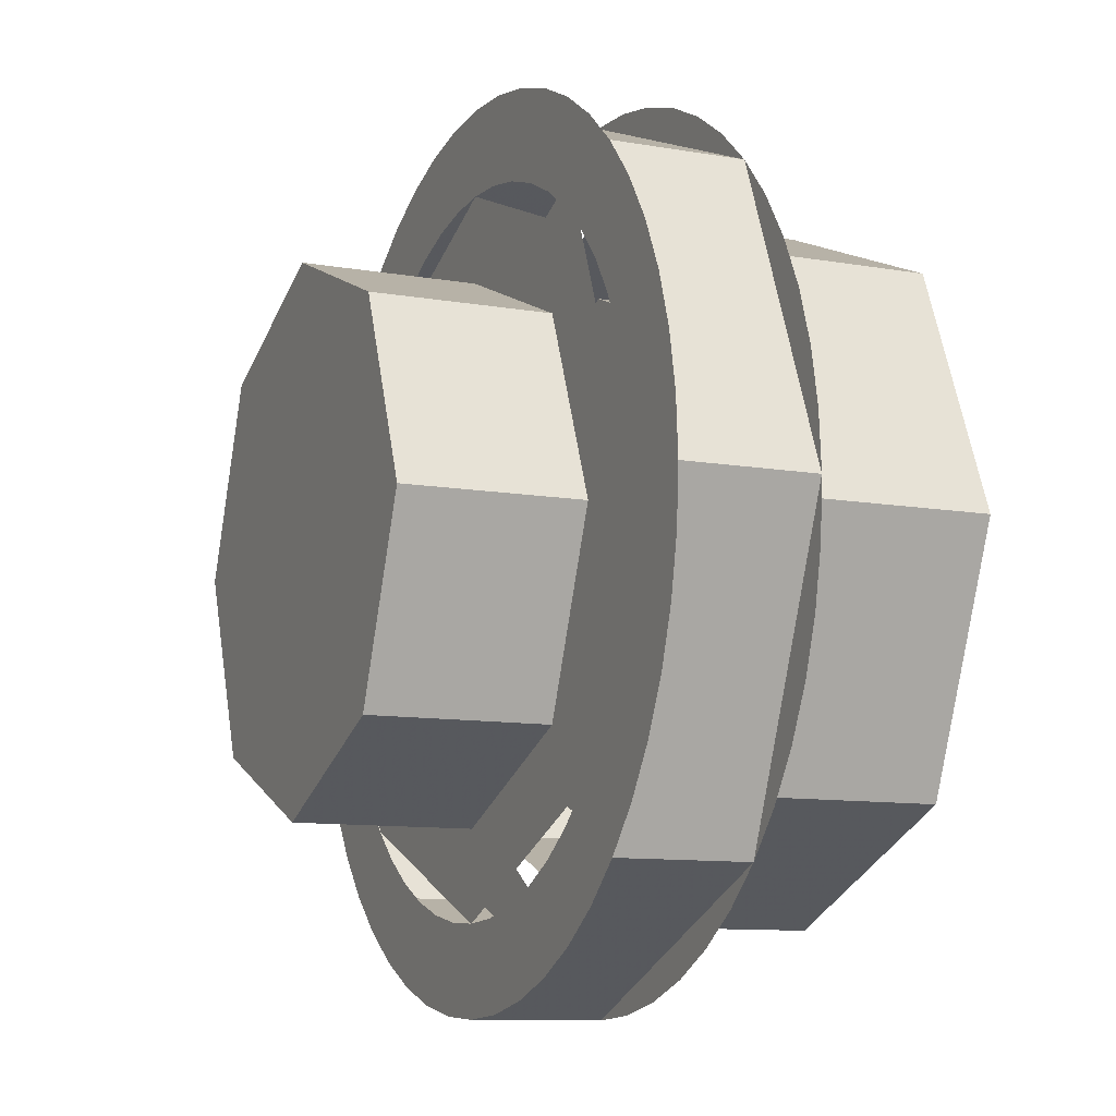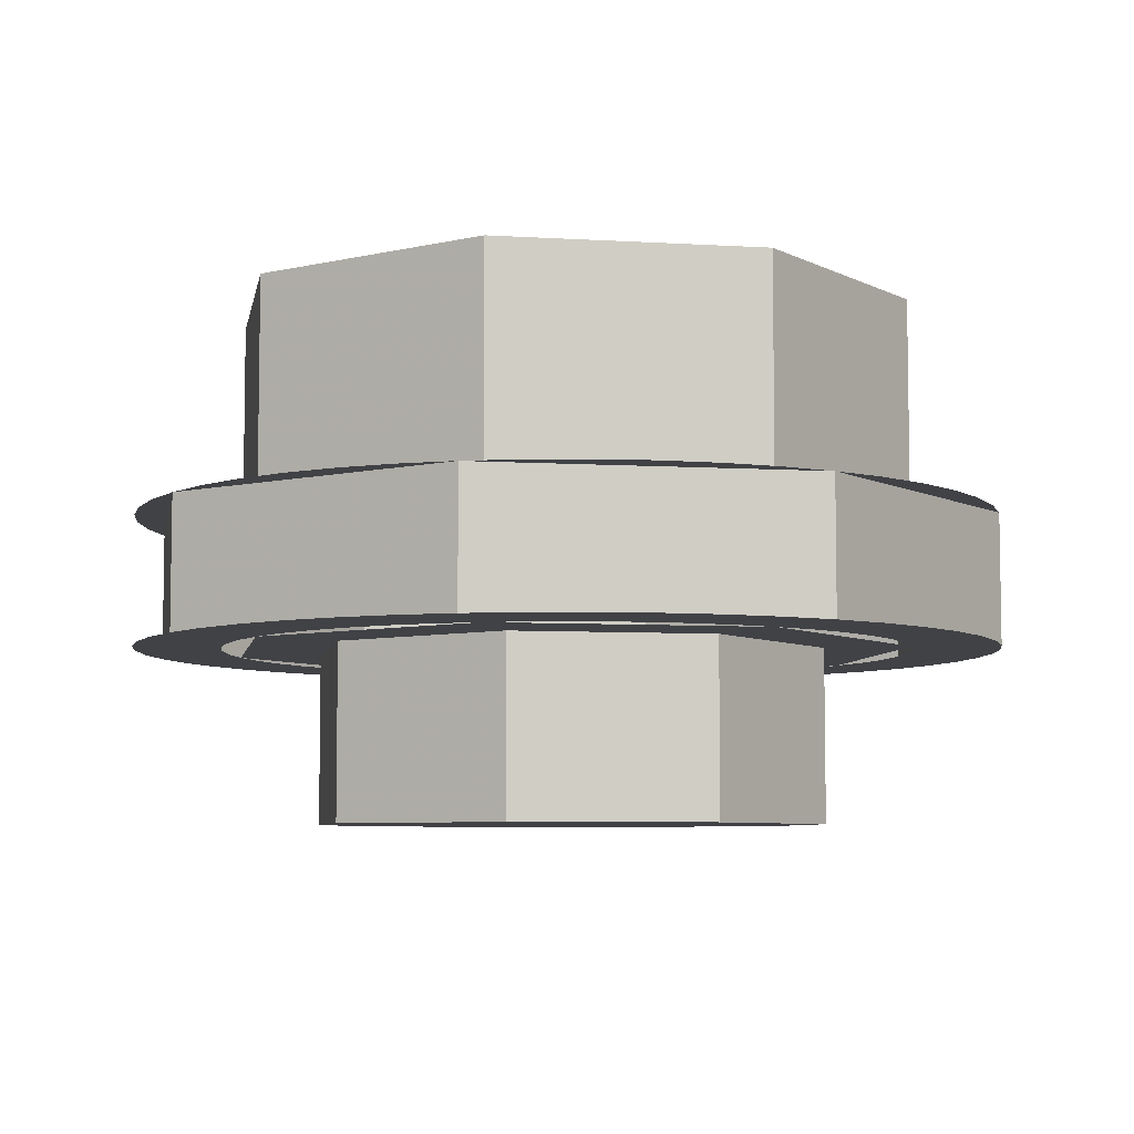
<metadata>
{"format":"obj","ext":"obj","renderer":"f3d","projection":"perspective","resolution":1024,"background":"white","views":[{"elev":-10.4,"azim":66.2,"up":"+Z"},{"elev":-6.4,"azim":-32.7,"up":"+Y"}]}
</metadata>
<code>
v -0.2121 0.4 0.2121
v -0.3 0.4 0
v -0.3 0.15 0
v -0.2121 0.15 0.2121
v 0 0.4 0.3
v -0.2121 0.4 0.2121
v -0.2121 0.15 0.2121
v 0 0.15 0.3
v 0.2121 0.4 0.2121
v 0 0.4 0.3
v 0 0.15 0.3
v 0.2121 0.15 0.2121
v 0.3 0.4 0
v 0.2121 0.4 0.2121
v 0.2121 0.15 0.2121
v 0.3 0.15 0
v 0.2121 0.4 -0.2121
v 0.3 0.4 0
v 0.3 0.15 0
v 0.2121 0.15 -0.2121
v 0 0.4 -0.3
v 0.2121 0.4 -0.2121
v 0.2121 0.15 -0.2121
v 0 0.15 -0.3
v -0.2121 0.4 -0.2121
v 0 0.4 -0.3
v 0 0.15 -0.3
v -0.2121 0.15 -0.2121
v -0.3 0.4 0
v -0.2121 0.4 -0.2121
v -0.2121 0.15 -0.2121
v -0.3 0.15 0
v -0.2828 0.4 0.2828
v -0.4 0.4 0
v -0.4 0.15 0
v -0.2828 0.15 0.2828
v 0 0.4 0.4
v -0.2828 0.4 0.2828
v -0.2828 0.15 0.2828
v 0 0.15 0.4
v 0.2828 0.4 0.2828
v 0 0.4 0.4
v 0 0.15 0.4
v 0.2828 0.15 0.2828
v 0.4 0.4 0
v 0.2828 0.4 0.2828
v 0.2828 0.15 0.2828
v 0.4 0.15 0
v 0.2828 0.4 -0.2828
v 0.4 0.4 0
v 0.4 0.15 0
v 0.2828 0.15 -0.2828
v 0 0.4 -0.4
v 0.2828 0.4 -0.2828
v 0.2828 0.15 -0.2828
v 0 0.15 -0.4
v -0.2828 0.4 -0.2828
v 0 0.4 -0.4
v 0 0.15 -0.4
v -0.2828 0.15 -0.2828
v -0.4 0.4 0
v -0.2828 0.4 -0.2828
v -0.2828 0.15 -0.2828
v -0.4 0.15 0
v -0.4 0.4 0
v -0.2828 0.4 0.2828
v -0.2121 0.4 0.2121
v -0.3 0.4 0
v -0.2828 0.4 0.2828
v 0 0.4 0.4
v 0 0.4 0.3
v -0.2121 0.4 0.2121
v 0 0.4 0.4
v 0.2828 0.4 0.2828
v 0.2121 0.4 0.2121
v 0 0.4 0.3
v 0.2828 0.4 0.2828
v 0.4 0.4 0
v 0.3 0.4 0
v 0.2121 0.4 0.2121
v 0.4 0.4 0
v 0.2828 0.4 -0.2828
v 0.2121 0.4 -0.2121
v 0.3 0.4 0
v 0.2828 0.4 -0.2828
v 0 0.4 -0.4
v 0 0.4 -0.3
v 0.2121 0.4 -0.2121
v 0 0.4 -0.4
v -0.2828 0.4 -0.2828
v -0.2121 0.4 -0.2121
v 0 0.4 -0.3
v -0.2828 0.4 -0.2828
v -0.4 0.4 0
v -0.3 0.4 0
v -0.2121 0.4 -0.2121
v 0 0.15 0
v -0.3 0.15 0
v -0.2121 0.15 0.2121
v 0 0.15 0
v -0.2121 0.15 0.2121
v 0 0.15 0.3
v 0 0.15 0
v 0 0.15 0.3
v 0.2121 0.15 0.2121
v 0 0.15 0
v 0.2121 0.15 0.2121
v 0.3 0.15 0
v 0 0.15 0
v 0.3 0.15 0
v 0.2121 0.15 -0.2121
v 0 0.15 0
v 0.2121 0.15 -0.2121
v 0 0.15 -0.3
v 0 0.15 0
v 0 0.15 -0.3
v -0.2121 0.15 -0.2121
v 0 0.15 0
v -0.2121 0.15 -0.2121
v -0.3 0.15 0
v -0.5 0.15 0
v -0.4957 0.15 0.06525
v -0.3966 0.15 0.0522
v -0.4 0.15 0
v -0.4957 0.15 0.06525
v -0.4829 0.15 0.1294
v -0.3864 0.15 0.1035
v -0.3966 0.15 0.0522
v -0.4829 0.15 0.1294
v -0.462 0.15 0.1913
v -0.3696 0.15 0.1531
v -0.3864 0.15 0.1035
v -0.462 0.15 0.1913
v -0.433 0.15 0.25
v -0.3464 0.15 0.2
v -0.3696 0.15 0.1531
v -0.433 0.15 0.25
v -0.3967 0.15 0.3044
v -0.3174 0.15 0.2435
v -0.3464 0.15 0.2
v -0.3967 0.15 0.3044
v -0.3535 0.15 0.3535
v -0.2828 0.15 0.2828
v -0.3174 0.15 0.2435
v -0.3535 0.15 0.3535
v -0.3044 0.15 0.3967
v -0.2435 0.15 0.3174
v -0.2828 0.15 0.2828
v -0.3044 0.15 0.3967
v -0.25 0.15 0.433
v -0.2 0.15 0.3464
v -0.2435 0.15 0.3174
v -0.25 0.15 0.433
v -0.1913 0.15 0.462
v -0.1531 0.15 0.3696
v -0.2 0.15 0.3464
v -0.1913 0.15 0.462
v -0.1294 0.15 0.4829
v -0.1035 0.15 0.3864
v -0.1531 0.15 0.3696
v -0.1294 0.15 0.4829
v -0.06525 0.15 0.4957
v -0.0522 0.15 0.3966
v -0.1035 0.15 0.3864
v -0.06525 0.15 0.4957
v 0 0.15 0.5
v 0 0.15 0.4
v -0.0522 0.15 0.3966
v 0 0.15 0.5
v 0.06525 0.15 0.4957
v 0.0522 0.15 0.3966
v 0 0.15 0.4
v 0.06525 0.15 0.4957
v 0.1294 0.15 0.4829
v 0.1035 0.15 0.3864
v 0.0522 0.15 0.3966
v 0.1294 0.15 0.4829
v 0.1913 0.15 0.462
v 0.1531 0.15 0.3696
v 0.1035 0.15 0.3864
v 0.1913 0.15 0.462
v 0.25 0.15 0.433
v 0.2 0.15 0.3464
v 0.1531 0.15 0.3696
v 0.25 0.15 0.433
v 0.3044 0.15 0.3967
v 0.2435 0.15 0.3174
v 0.2 0.15 0.3464
v 0.3044 0.15 0.3967
v 0.3535 0.15 0.3535
v 0.2828 0.15 0.2828
v 0.2435 0.15 0.3174
v 0.3535 0.15 0.3535
v 0.3967 0.15 0.3044
v 0.3174 0.15 0.2435
v 0.2828 0.15 0.2828
v 0.3967 0.15 0.3044
v 0.433 0.15 0.25
v 0.3464 0.15 0.2
v 0.3174 0.15 0.2435
v 0.433 0.15 0.25
v 0.462 0.15 0.1913
v 0.3696 0.15 0.1531
v 0.3464 0.15 0.2
v 0.462 0.15 0.1913
v 0.4829 0.15 0.1294
v 0.3864 0.15 0.1035
v 0.3696 0.15 0.1531
v 0.4829 0.15 0.1294
v 0.4957 0.15 0.06525
v 0.3966 0.15 0.0522
v 0.3864 0.15 0.1035
v 0.4957 0.15 0.06525
v 0.5 0.15 0
v 0.4 0.15 0
v 0.3966 0.15 0.0522
v 0.5 0.15 0
v 0.4957 0.15 -0.06525
v 0.3966 0.15 -0.0522
v 0.4 0.15 0
v 0.4957 0.15 -0.06525
v 0.4829 0.15 -0.1294
v 0.3864 0.15 -0.1035
v 0.3966 0.15 -0.0522
v 0.4829 0.15 -0.1294
v 0.462 0.15 -0.1913
v 0.3696 0.15 -0.1531
v 0.3864 0.15 -0.1035
v 0.462 0.15 -0.1913
v 0.433 0.15 -0.25
v 0.3464 0.15 -0.2
v 0.3696 0.15 -0.1531
v 0.433 0.15 -0.25
v 0.3967 0.15 -0.3044
v 0.3174 0.15 -0.2435
v 0.3464 0.15 -0.2
v 0.3967 0.15 -0.3044
v 0.3535 0.15 -0.3535
v 0.2828 0.15 -0.2828
v 0.3174 0.15 -0.2435
v 0.3535 0.15 -0.3535
v 0.3044 0.15 -0.3967
v 0.2435 0.15 -0.3174
v 0.2828 0.15 -0.2828
v 0.3044 0.15 -0.3967
v 0.25 0.15 -0.433
v 0.2 0.15 -0.3464
v 0.2435 0.15 -0.3174
v 0.25 0.15 -0.433
v 0.1913 0.15 -0.462
v 0.1531 0.15 -0.3696
v 0.2 0.15 -0.3464
v 0.1913 0.15 -0.462
v 0.1294 0.15 -0.4829
v 0.1035 0.15 -0.3864
v 0.1531 0.15 -0.3696
v 0.1294 0.15 -0.4829
v 0.06525 0.15 -0.4957
v 0.0522 0.15 -0.3966
v 0.1035 0.15 -0.3864
v 0.06525 0.15 -0.4957
v 0 0.15 -0.5
v 0 0.15 -0.4
v 0.0522 0.15 -0.3966
v 0 0.15 -0.5
v -0.06525 0.15 -0.4957
v -0.0522 0.15 -0.3966
v 0 0.15 -0.4
v -0.06525 0.15 -0.4957
v -0.1294 0.15 -0.4829
v -0.1035 0.15 -0.3864
v -0.0522 0.15 -0.3966
v -0.1294 0.15 -0.4829
v -0.1913 0.15 -0.462
v -0.1531 0.15 -0.3696
v -0.1035 0.15 -0.3864
v -0.1913 0.15 -0.462
v -0.25 0.15 -0.433
v -0.2 0.15 -0.3464
v -0.1531 0.15 -0.3696
v -0.25 0.15 -0.433
v -0.3044 0.15 -0.3967
v -0.2435 0.15 -0.3174
v -0.2 0.15 -0.3464
v -0.3044 0.15 -0.3967
v -0.3535 0.15 -0.3535
v -0.2828 0.15 -0.2828
v -0.2435 0.15 -0.3174
v -0.3535 0.15 -0.3535
v -0.3967 0.15 -0.3044
v -0.3174 0.15 -0.2435
v -0.2828 0.15 -0.2828
v -0.3967 0.15 -0.3044
v -0.433 0.15 -0.25
v -0.3464 0.15 -0.2
v -0.3174 0.15 -0.2435
v -0.433 0.15 -0.25
v -0.462 0.15 -0.1913
v -0.3696 0.15 -0.1531
v -0.3464 0.15 -0.2
v -0.462 0.15 -0.1913
v -0.4829 0.15 -0.1294
v -0.3864 0.15 -0.1035
v -0.3696 0.15 -0.1531
v -0.4829 0.15 -0.1294
v -0.4957 0.15 -0.06525
v -0.3966 0.15 -0.0522
v -0.3864 0.15 -0.1035
v -0.4957 0.15 -0.06525
v -0.5 0.15 0
v -0.4 0.15 0
v -0.3966 0.15 -0.0522
v 0.3535 0 0.3535
v 0.5 0 0
v 0.5 0.15 0
v 0.3535 0.15 0.3535
v 0 0 0.5
v 0.3535 0 0.3535
v 0.3535 0.15 0.3535
v 0 0.15 0.5
v -0.3535 0 0.3535
v 0 0 0.5
v 0 0.15 0.5
v -0.3535 0.15 0.3535
v -0.5 0 0
v -0.3535 0 0.3535
v -0.3535 0.15 0.3535
v -0.5 0.15 0
v -0.3535 0 -0.3535
v -0.5 0 0
v -0.5 0.15 0
v -0.3535 0.15 -0.3535
v 0 0 -0.5
v -0.3535 0 -0.3535
v -0.3535 0.15 -0.3535
v 0 0.15 -0.5
v 0.3535 0 -0.3535
v 0 0 -0.5
v 0 0.15 -0.5
v 0.3535 0.15 -0.3535
v 0.5 0 0
v 0.3535 0 -0.3535
v 0.3535 0.15 -0.3535
v 0.5 0.15 0
v 0.5 0 0
v 0.4957 0 0.06525
v 0.3966 0 0.0522
v 0.4 0 0
v 0.4957 0 0.06525
v 0.4829 0 0.1294
v 0.3864 0 0.1035
v 0.3966 0 0.0522
v 0.4829 0 0.1294
v 0.462 0 0.1913
v 0.3696 0 0.1531
v 0.3864 0 0.1035
v 0.462 0 0.1913
v 0.433 0 0.25
v 0.3464 0 0.2
v 0.3696 0 0.1531
v 0.433 0 0.25
v 0.3967 0 0.3044
v 0.3174 0 0.2435
v 0.3464 0 0.2
v 0.3967 0 0.3044
v 0.3535 0 0.3535
v 0.2828 0 0.2828
v 0.3174 0 0.2435
v 0.3535 0 0.3535
v 0.3044 0 0.3967
v 0.2435 0 0.3174
v 0.2828 0 0.2828
v 0.3044 0 0.3967
v 0.25 0 0.433
v 0.2 0 0.3464
v 0.2435 0 0.3174
v 0.25 0 0.433
v 0.1913 0 0.462
v 0.1531 0 0.3696
v 0.2 0 0.3464
v 0.1913 0 0.462
v 0.1294 0 0.4829
v 0.1035 0 0.3864
v 0.1531 0 0.3696
v 0.1294 0 0.4829
v 0.06525 0 0.4957
v 0.0522 0 0.3966
v 0.1035 0 0.3864
v 0.06525 0 0.4957
v 0 0 0.5
v 0 0 0.4
v 0.0522 0 0.3966
v 0 0 0.5
v -0.06525 0 0.4957
v -0.0522 0 0.3966
v 0 0 0.4
v -0.06525 0 0.4957
v -0.1294 0 0.4829
v -0.1035 0 0.3864
v -0.0522 0 0.3966
v -0.1294 0 0.4829
v -0.1913 0 0.462
v -0.1531 0 0.3696
v -0.1035 0 0.3864
v -0.1913 0 0.462
v -0.25 0 0.433
v -0.2 0 0.3464
v -0.1531 0 0.3696
v -0.25 0 0.433
v -0.3044 0 0.3967
v -0.2435 0 0.3174
v -0.2 0 0.3464
v -0.3044 0 0.3967
v -0.3535 0 0.3535
v -0.2828 0 0.2828
v -0.2435 0 0.3174
v -0.3535 0 0.3535
v -0.3967 0 0.3044
v -0.3174 0 0.2435
v -0.2828 0 0.2828
v -0.3967 0 0.3044
v -0.433 0 0.25
v -0.3464 0 0.2
v -0.3174 0 0.2435
v -0.433 0 0.25
v -0.462 0 0.1913
v -0.3696 0 0.1531
v -0.3464 0 0.2
v -0.462 0 0.1913
v -0.4829 0 0.1294
v -0.3864 0 0.1035
v -0.3696 0 0.1531
v -0.4829 0 0.1294
v -0.4957 0 0.06525
v -0.3966 0 0.0522
v -0.3864 0 0.1035
v -0.4957 0 0.06525
v -0.5 0 0
v -0.4 0 0
v -0.3966 0 0.0522
v -0.5 0 0
v -0.4957 0 -0.06525
v -0.3966 0 -0.0522
v -0.4 0 0
v -0.4957 0 -0.06525
v -0.4829 0 -0.1294
v -0.3864 0 -0.1035
v -0.3966 0 -0.0522
v -0.4829 0 -0.1294
v -0.462 0 -0.1913
v -0.3696 0 -0.1531
v -0.3864 0 -0.1035
v -0.462 0 -0.1913
v -0.433 0 -0.25
v -0.3464 0 -0.2
v -0.3696 0 -0.1531
v -0.433 0 -0.25
v -0.3967 0 -0.3044
v -0.3174 0 -0.2435
v -0.3464 0 -0.2
v -0.3967 0 -0.3044
v -0.3535 0 -0.3535
v -0.2828 0 -0.2828
v -0.3174 0 -0.2435
v -0.3535 0 -0.3535
v -0.3044 0 -0.3967
v -0.2435 0 -0.3174
v -0.2828 0 -0.2828
v -0.3044 0 -0.3967
v -0.25 0 -0.433
v -0.2 0 -0.3464
v -0.2435 0 -0.3174
v -0.25 0 -0.433
v -0.1913 0 -0.462
v -0.1531 0 -0.3696
v -0.2 0 -0.3464
v -0.1913 0 -0.462
v -0.1294 0 -0.4829
v -0.1035 0 -0.3864
v -0.1531 0 -0.3696
v -0.1294 0 -0.4829
v -0.06525 0 -0.4957
v -0.0522 0 -0.3966
v -0.1035 0 -0.3864
v -0.06525 0 -0.4957
v 0 0 -0.5
v 0 0 -0.4
v -0.0522 0 -0.3966
v 0 0 -0.5
v 0.06525 0 -0.4957
v 0.0522 0 -0.3966
v 0 0 -0.4
v 0.06525 0 -0.4957
v 0.1294 0 -0.4829
v 0.1035 0 -0.3864
v 0.0522 0 -0.3966
v 0.1294 0 -0.4829
v 0.1913 0 -0.462
v 0.1531 0 -0.3696
v 0.1035 0 -0.3864
v 0.1913 0 -0.462
v 0.25 0 -0.433
v 0.2 0 -0.3464
v 0.1531 0 -0.3696
v 0.25 0 -0.433
v 0.3044 0 -0.3967
v 0.2435 0 -0.3174
v 0.2 0 -0.3464
v 0.3044 0 -0.3967
v 0.3535 0 -0.3535
v 0.2828 0 -0.2828
v 0.2435 0 -0.3174
v 0.3535 0 -0.3535
v 0.3967 0 -0.3044
v 0.3174 0 -0.2435
v 0.2828 0 -0.2828
v 0.3967 0 -0.3044
v 0.433 0 -0.25
v 0.3464 0 -0.2
v 0.3174 0 -0.2435
v 0.433 0 -0.25
v 0.462 0 -0.1913
v 0.3696 0 -0.1531
v 0.3464 0 -0.2
v 0.462 0 -0.1913
v 0.4829 0 -0.1294
v 0.3864 0 -0.1035
v 0.3696 0 -0.1531
v 0.4829 0 -0.1294
v 0.4957 0 -0.06525
v 0.3966 0 -0.0522
v 0.3864 0 -0.1035
v 0.4957 0 -0.06525
v 0.5 0 0
v 0.4 0 0
v 0.3966 0 -0.0522
v 0.4 0 0
v 0.2828 0 0.2828
v 0.2121 0 0.2121
v 0.3 0 0
v 0.2828 0 0.2828
v 0 0 0.4
v 0 0 0.3
v 0.2121 0 0.2121
v 0 0 0.4
v -0.2828 0 0.2828
v -0.2121 0 0.2121
v 0 0 0.3
v -0.2828 0 0.2828
v -0.4 0 0
v -0.3 0 0
v -0.2121 0 0.2121
v -0.4 0 0
v -0.2828 0 -0.2828
v -0.2121 0 -0.2121
v -0.3 0 0
v -0.2828 0 -0.2828
v 0 0 -0.4
v 0 0 -0.3
v -0.2121 0 -0.2121
v 0 0 -0.4
v 0.2828 0 -0.2828
v 0.2121 0 -0.2121
v 0 0 -0.3
v 0.2828 0 -0.2828
v 0.4 0 0
v 0.3 0 0
v 0.2121 0 -0.2121
v 0.2121 0 0.2121
v 0.3 0 0
v 0.3 -0.2 0
v 0.2121 -0.2 0.2121
v 0 0 0.3
v 0.2121 0 0.2121
v 0.2121 -0.2 0.2121
v 0 -0.2 0.3
v -0.2121 0 0.2121
v 0 0 0.3
v 0 -0.2 0.3
v -0.2121 -0.2 0.2121
v -0.3 0 0
v -0.2121 0 0.2121
v -0.2121 -0.2 0.2121
v -0.3 -0.2 0
v -0.2121 0 -0.2121
v -0.3 0 0
v -0.3 -0.2 0
v -0.2121 -0.2 -0.2121
v 0 0 -0.3
v -0.2121 0 -0.2121
v -0.2121 -0.2 -0.2121
v 0 -0.2 -0.3
v 0.2121 0 -0.2121
v 0 0 -0.3
v 0 -0.2 -0.3
v 0.2121 -0.2 -0.2121
v 0.3 0 0
v 0.2121 0 -0.2121
v 0.2121 -0.2 -0.2121
v 0.3 -0.2 0
v 0 -0.2 0
v 0.3 -0.2 0
v 0.2121 -0.2 0.2121
v 0 -0.2 0
v 0.2121 -0.2 0.2121
v 0 -0.2 0.3
v 0 -0.2 0
v 0 -0.2 0.3
v -0.2121 -0.2 0.2121
v 0 -0.2 0
v -0.2121 -0.2 0.2121
v -0.3 -0.2 0
v 0 -0.2 0
v -0.3 -0.2 0
v -0.2121 -0.2 -0.2121
v 0 -0.2 0
v -0.2121 -0.2 -0.2121
v 0 -0.2 -0.3
v 0 -0.2 0
v 0 -0.2 -0.3
v 0.2121 -0.2 -0.2121
v 0 -0.2 0
v 0.2121 -0.2 -0.2121
v 0.3 -0.2 0
g mesh3198809
f 1 3 2
f 3 1 4
f 5 7 6
f 7 5 8
f 9 11 10
f 11 9 12
f 13 15 14
f 15 13 16
f 17 19 18
f 19 17 20
f 21 23 22
f 23 21 24
f 25 27 26
f 27 25 28
f 29 31 30
f 31 29 32
g mesh3198811
f 33 34 35
f 35 36 33
f 37 38 39
f 39 40 37
f 41 42 43
f 43 44 41
f 45 46 47
f 47 48 45
f 49 50 51
f 51 52 49
f 53 54 55
f 55 56 53
f 57 58 59
f 59 60 57
f 61 62 63
f 63 64 61
g mesh3198813
f 65 66 67
f 67 68 65
f 69 70 71
f 71 72 69
f 73 74 75
f 75 76 73
f 77 78 79
f 79 80 77
f 81 82 83
f 83 84 81
f 85 86 87
f 87 88 85
f 89 90 91
f 91 92 89
f 93 94 95
f 95 96 93
g mesh3198816
f 97 98 99
f 100 101 102
f 103 104 105
f 106 107 108
f 109 110 111
f 112 113 114
f 115 116 117
f 118 119 120
g mesh3198818
f 121 122 123
f 123 124 121
f 125 126 127
f 127 128 125
f 129 130 131
f 131 132 129
f 133 134 135
f 135 136 133
f 137 138 139
f 139 140 137
f 141 142 143
f 143 144 141
f 145 146 147
f 147 148 145
f 149 150 151
f 151 152 149
f 153 154 155
f 155 156 153
f 157 158 159
f 159 160 157
f 161 162 163
f 163 164 161
f 165 166 167
f 167 168 165
f 169 170 171
f 171 172 169
f 173 174 175
f 175 176 173
f 177 178 179
f 179 180 177
f 181 182 183
f 183 184 181
f 185 186 187
f 187 188 185
f 189 190 191
f 191 192 189
f 193 194 195
f 195 196 193
f 197 198 199
f 199 200 197
f 201 202 203
f 203 204 201
f 205 206 207
f 207 208 205
f 209 210 211
f 211 212 209
f 213 214 215
f 215 216 213
f 217 218 219
f 219 220 217
f 221 222 223
f 223 224 221
f 225 226 227
f 227 228 225
f 229 230 231
f 231 232 229
f 233 234 235
f 235 236 233
f 237 238 239
f 239 240 237
f 241 242 243
f 243 244 241
f 245 246 247
f 247 248 245
f 249 250 251
f 251 252 249
f 253 254 255
f 255 256 253
f 257 258 259
f 259 260 257
f 261 262 263
f 263 264 261
f 265 266 267
f 267 268 265
f 269 270 271
f 271 272 269
f 273 274 275
f 275 276 273
f 277 278 279
f 279 280 277
f 281 282 283
f 283 284 281
f 285 286 287
f 287 288 285
f 289 290 291
f 291 292 289
f 293 294 295
f 295 296 293
f 297 298 299
f 299 300 297
f 301 302 303
f 303 304 301
f 305 306 307
f 307 308 305
f 309 310 311
f 311 312 309
g mesh3198822
f 313 314 315
f 315 316 313
f 317 318 319
f 319 320 317
f 321 322 323
f 323 324 321
f 325 326 327
f 327 328 325
f 329 330 331
f 331 332 329
f 333 334 335
f 335 336 333
f 337 338 339
f 339 340 337
f 341 342 343
f 343 344 341
g mesh3198826
f 345 346 347
f 347 348 345
f 349 350 351
f 351 352 349
f 353 354 355
f 355 356 353
f 357 358 359
f 359 360 357
f 361 362 363
f 363 364 361
f 365 366 367
f 367 368 365
f 369 370 371
f 371 372 369
f 373 374 375
f 375 376 373
f 377 378 379
f 379 380 377
f 381 382 383
f 383 384 381
f 385 386 387
f 387 388 385
f 389 390 391
f 391 392 389
f 393 394 395
f 395 396 393
f 397 398 399
f 399 400 397
f 401 402 403
f 403 404 401
f 405 406 407
f 407 408 405
f 409 410 411
f 411 412 409
f 413 414 415
f 415 416 413
f 417 418 419
f 419 420 417
f 421 422 423
f 423 424 421
f 425 426 427
f 427 428 425
f 429 430 431
f 431 432 429
f 433 434 435
f 435 436 433
f 437 438 439
f 439 440 437
f 441 442 443
f 443 444 441
f 445 446 447
f 447 448 445
f 449 450 451
f 451 452 449
f 453 454 455
f 455 456 453
f 457 458 459
f 459 460 457
f 461 462 463
f 463 464 461
f 465 466 467
f 467 468 465
f 469 470 471
f 471 472 469
f 473 474 475
f 475 476 473
f 477 478 479
f 479 480 477
f 481 482 483
f 483 484 481
f 485 486 487
f 487 488 485
f 489 490 491
f 491 492 489
f 493 494 495
f 495 496 493
f 497 498 499
f 499 500 497
f 501 502 503
f 503 504 501
f 505 506 507
f 507 508 505
f 509 510 511
f 511 512 509
f 513 514 515
f 515 516 513
f 517 518 519
f 519 520 517
f 521 522 523
f 523 524 521
f 525 526 527
f 527 528 525
f 529 530 531
f 531 532 529
f 533 534 535
f 535 536 533
g mesh3198828
f 537 538 539
f 539 540 537
f 541 542 543
f 543 544 541
f 545 546 547
f 547 548 545
f 549 550 551
f 551 552 549
f 553 554 555
f 555 556 553
f 557 558 559
f 559 560 557
f 561 562 563
f 563 564 561
f 565 566 567
f 567 568 565
g mesh3198833
f 569 571 570
f 571 569 572
f 573 575 574
f 575 573 576
f 577 579 578
f 579 577 580
f 581 583 582
f 583 581 584
f 585 587 586
f 587 585 588
f 589 591 590
f 591 589 592
f 593 595 594
f 595 593 596
f 597 599 598
f 599 597 600
g mesh3198835
f 601 602 603
f 604 605 606
f 607 608 609
f 610 611 612
f 613 614 615
f 616 617 618
f 619 620 621
f 622 623 624

</code>
